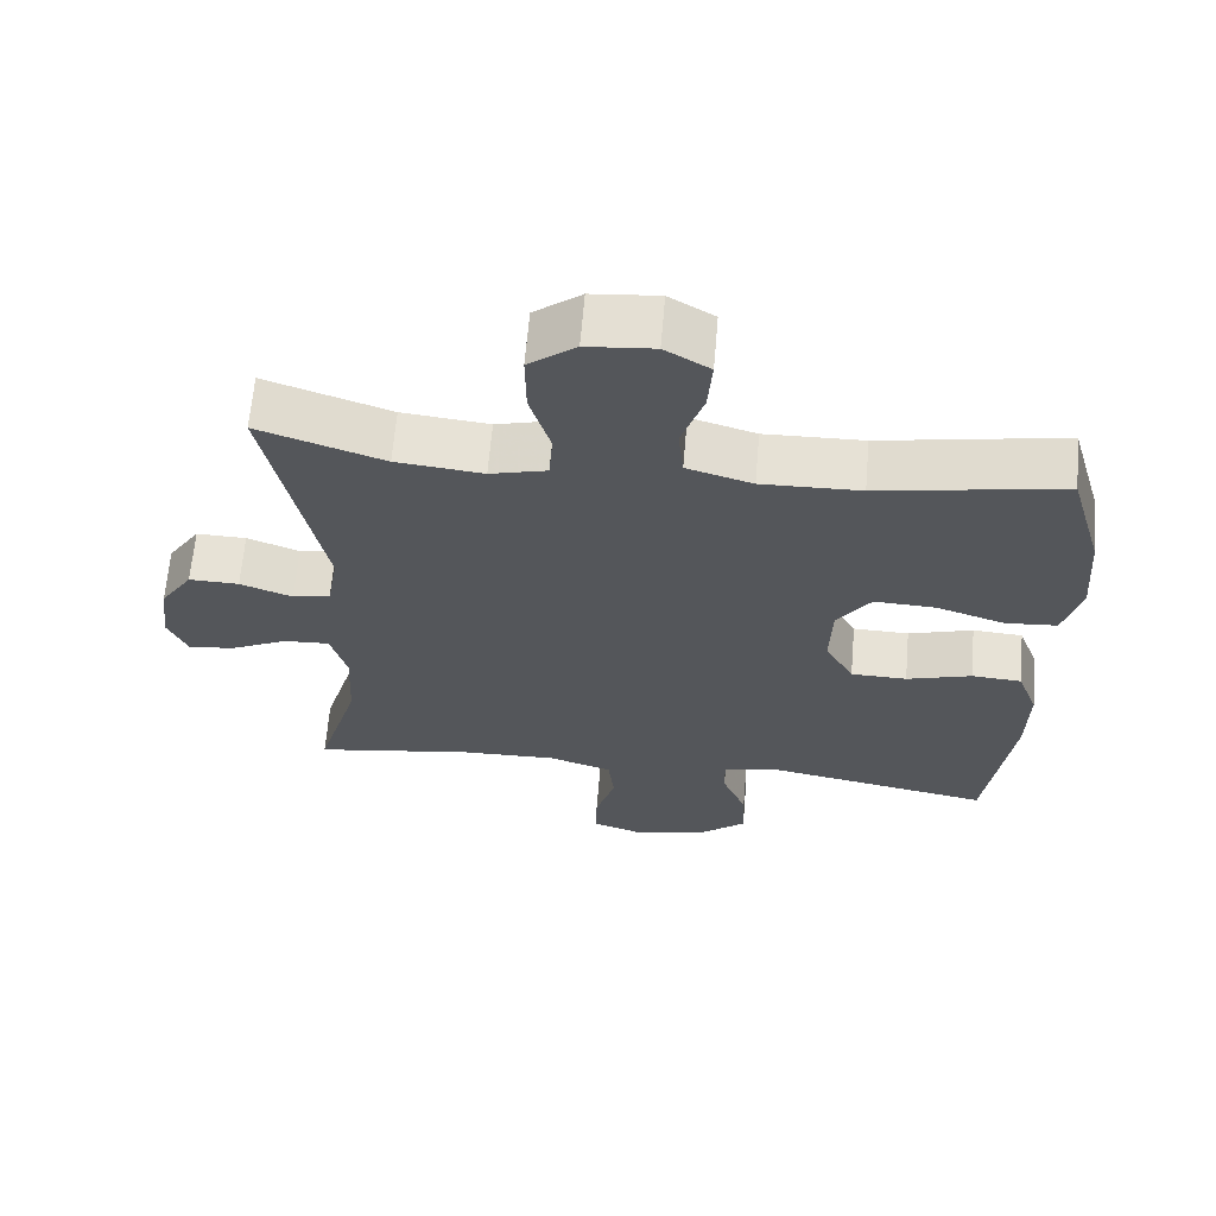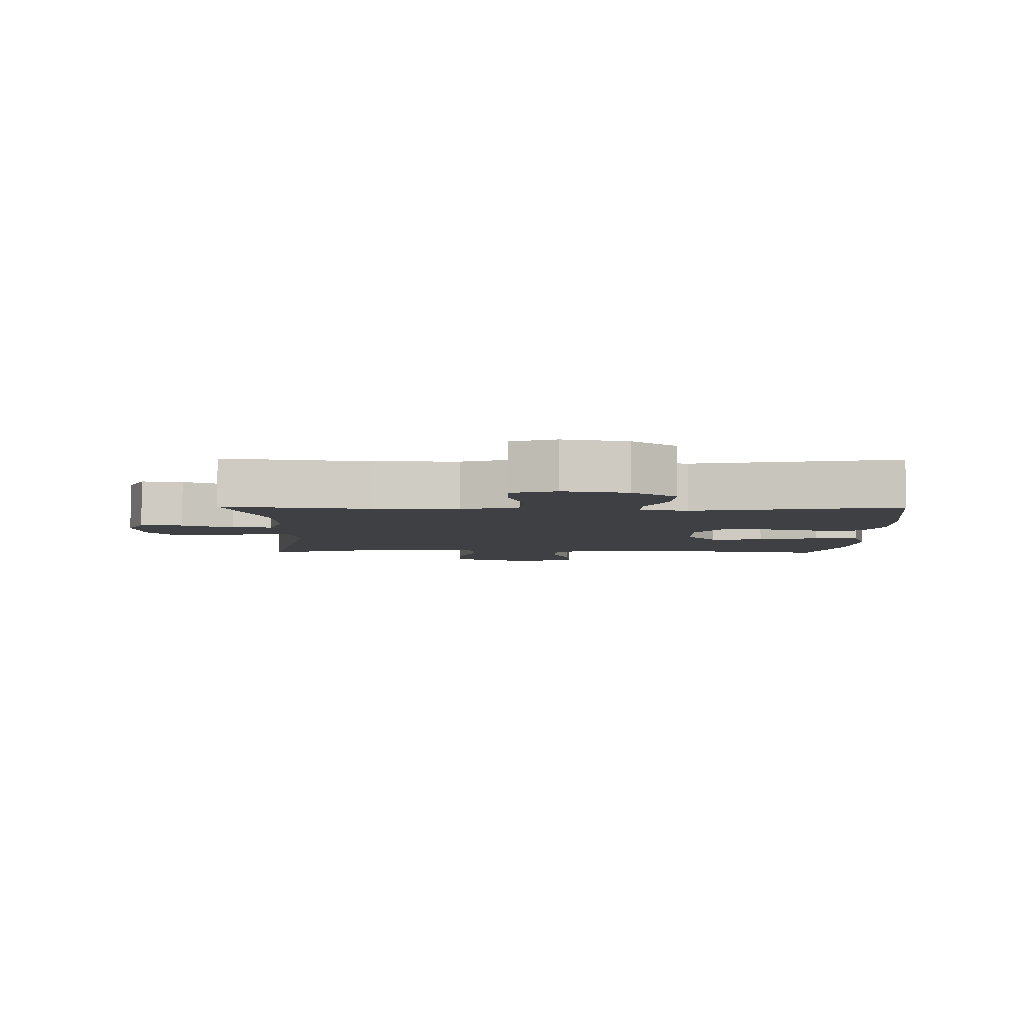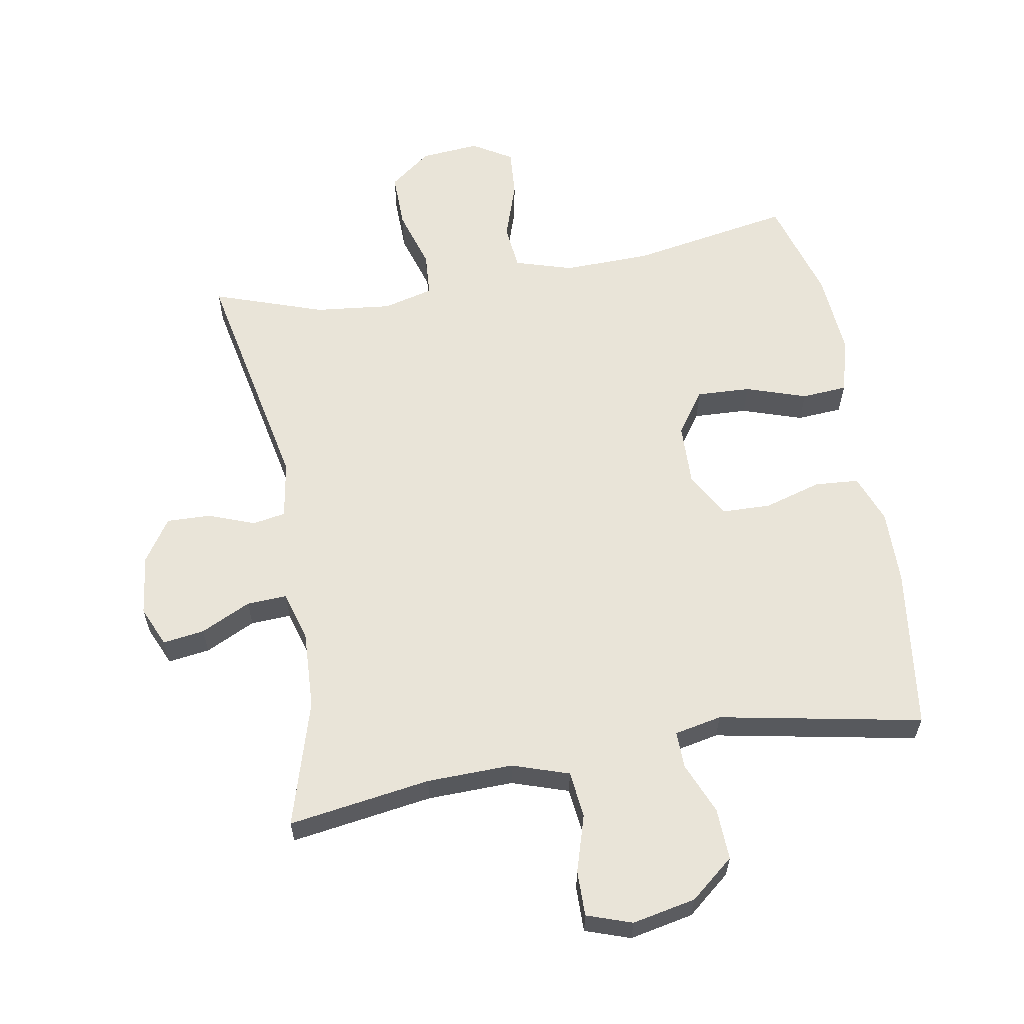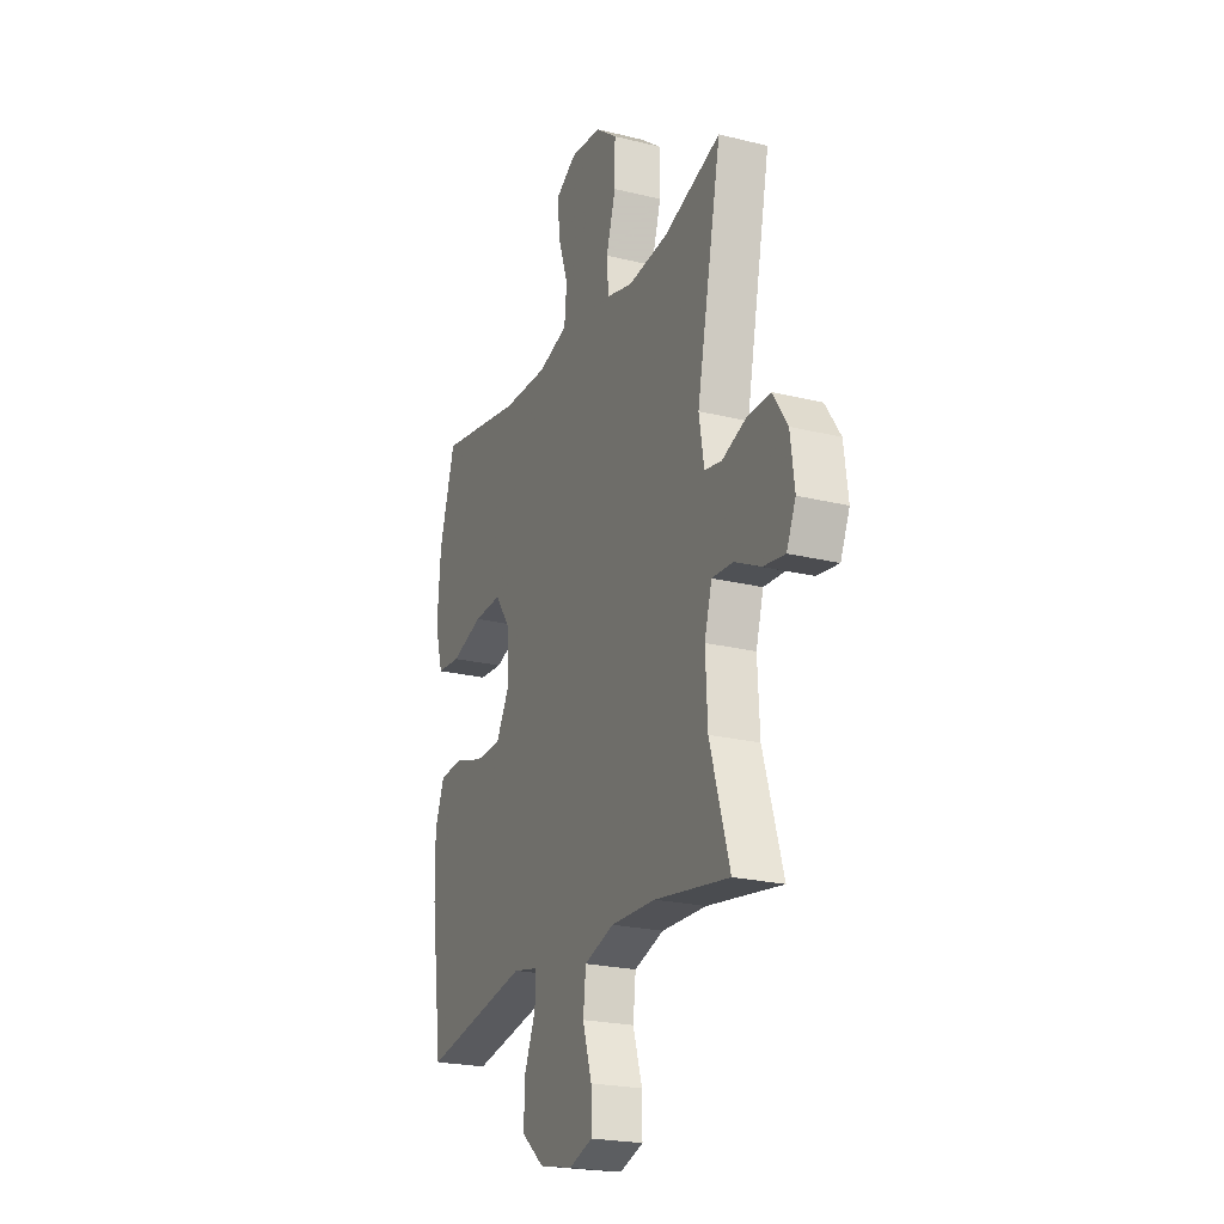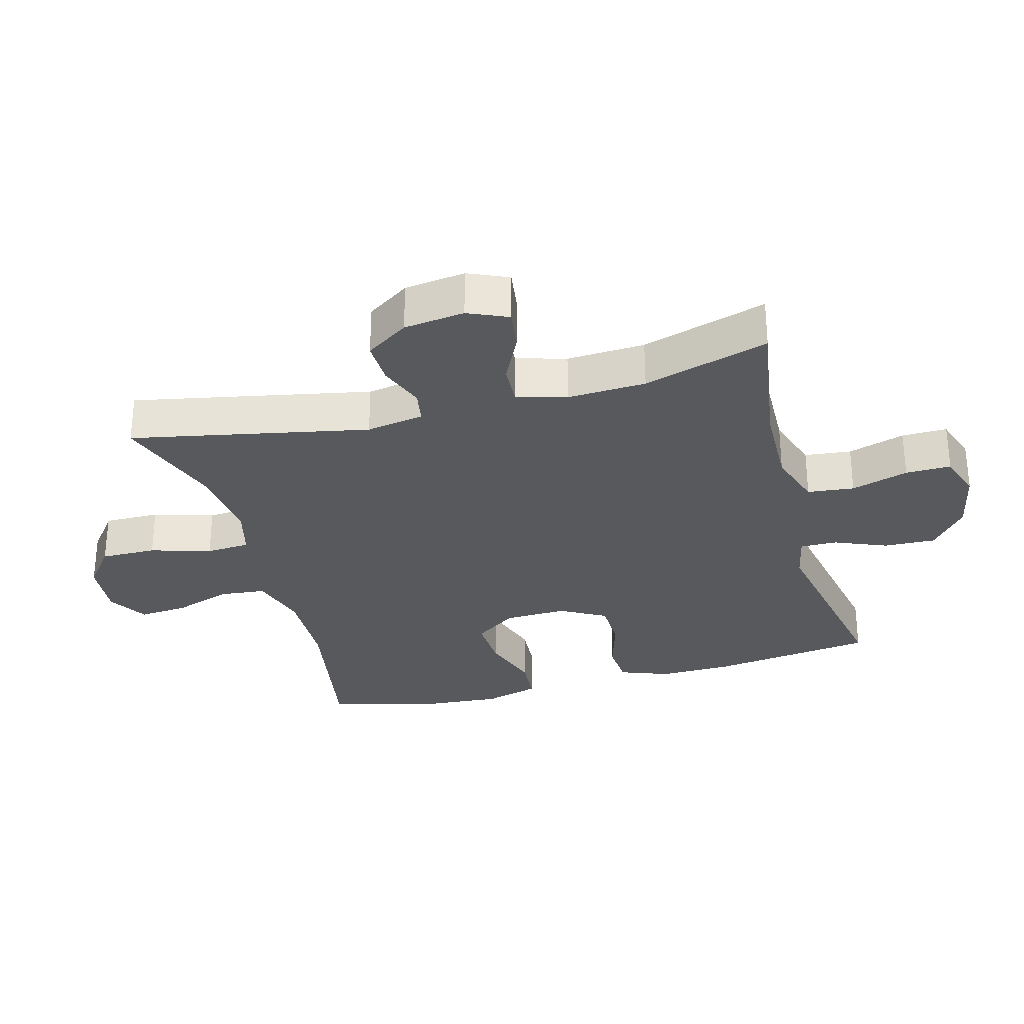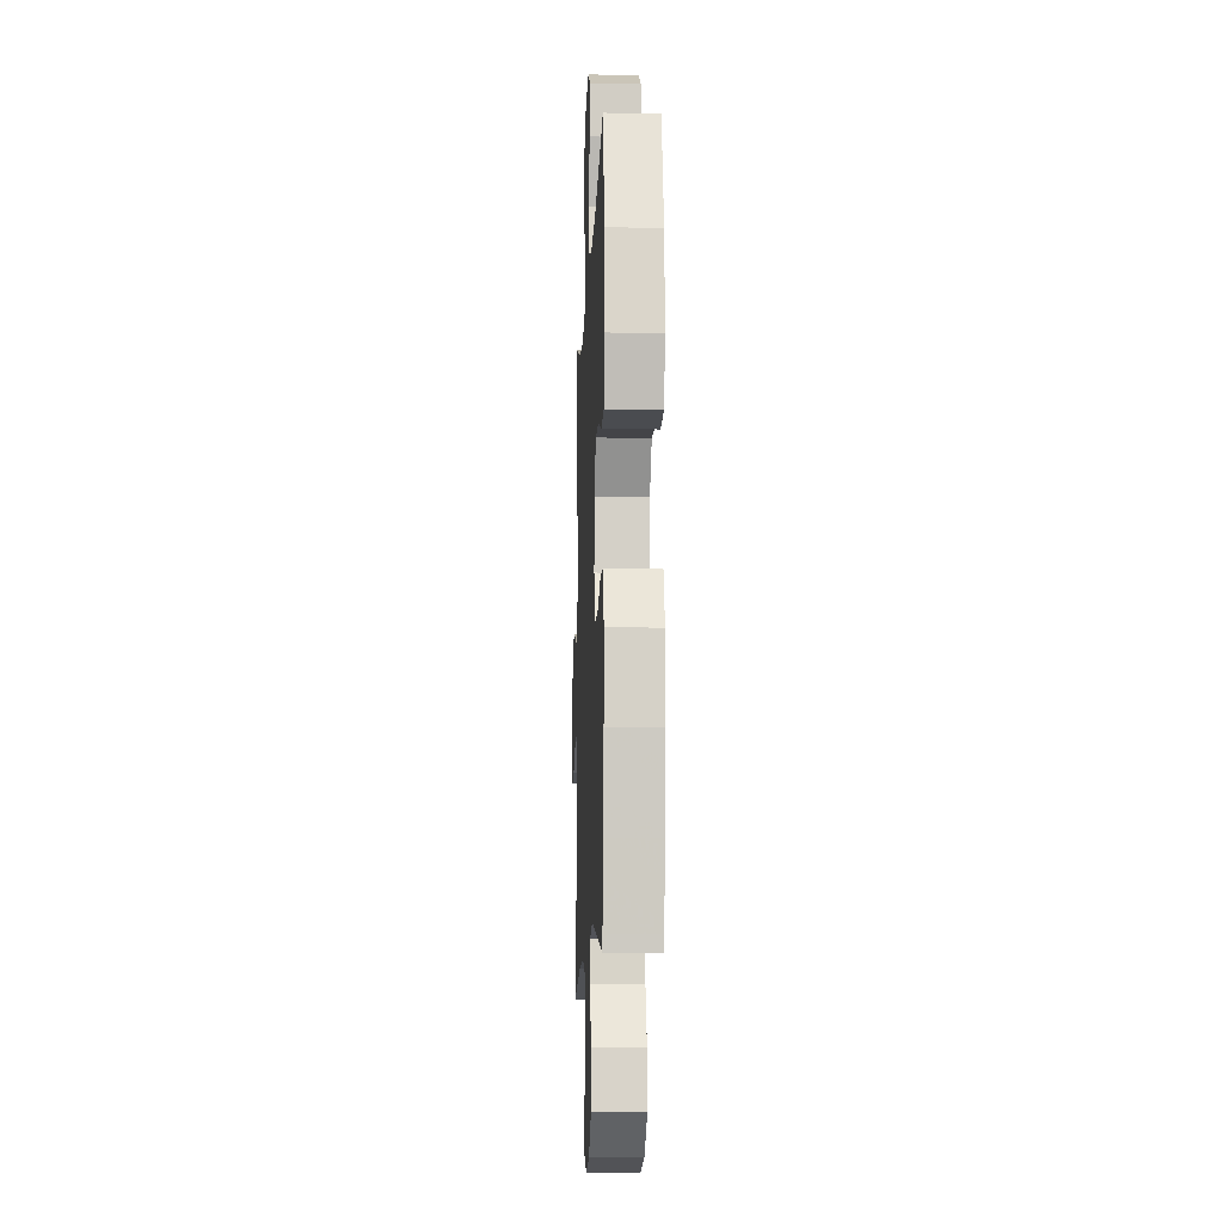
<metadata>
{"format":"obj","ext":"obj","renderer":"f3d","projection":"perspective","resolution":1024,"background":"white","views":[{"elev":64.2,"azim":-175.2,"up":"+Z"},{"elev":-4.8,"azim":179.2,"up":"+Y"},{"elev":60.4,"azim":170.0,"up":"+Y"},{"elev":-22.5,"azim":66.9,"up":"+Z"},{"elev":-30.1,"azim":105.1,"up":"+Y"},{"elev":-11.0,"azim":-92.5,"up":"+Z"}]}
</metadata>
<code>
v 0.5 0.07 -0.5
v 0.281 0.07 -0.467
v 0.149 0.07 -0.464
v 0.062 0.07 -0.493
v 0.054 0.07 -0.565
v 0.081 0.07 -0.653
v 0.082 0.07 -0.723
v 0.013 0.07 -0.747
v -0.085 0.07 -0.727
v -0.152 0.07 -0.672
v -0.149 0.07 -0.592
v -0.116 0.07 -0.512
v -0.115 0.07 -0.455
v -0.188 0.07 -0.44
v -0.5 0.07 -0.5
v -0.534 0.07 -0.248
v -0.536 0.07 -0.133
v -0.508 0.07 -0.058
v -0.44 0.07 -0.053
v -0.352 0.07 -0.079
v -0.276 0.07 -0.077
v -0.237 0.07 -0.007
v -0.24 0.07 0.09
v -0.286 0.07 0.155
v -0.369 0.07 0.151
v -0.462 0.07 0.12
v -0.532 0.07 0.125
v -0.556 0.07 0.21
v -0.546 0.07 0.341
v -0.5 0.07 0.5
v -0.251 0.07 0.456
v -0.117 0.07 0.453
v -0.028 0.07 0.48
v -0.021 0.07 0.551
v -0.051 0.07 0.64
v -0.057 0.07 0.715
v 0.004 0.07 0.752
v 0.095 0.07 0.744
v 0.159 0.07 0.695
v 0.158 0.07 0.609
v 0.13 0.07 0.516
v 0.135 0.07 0.448
v 0.212 0.07 0.428
v 0.33 0.07 0.441
v 0.5 0.07 0.5
v 0.427 0.07 0.134
v 0.442 0.07 0.045
v 0.493 0.07 0.036
v 0.564 0.07 0.063
v 0.632 0.07 0.065
v 0.676 0.07 -0.001
v 0.688 0.07 -0.095
v 0.661 0.07 -0.157
v 0.597 0.07 -0.148
v 0.52 0.07 -0.111
v 0.458 0.07 -0.108
v 0.436 0.07 -0.185
v 0.442 0.07 -0.306
v 0.5 0 -0.5
v 0.281 0 -0.467
v 0.149 0 -0.464
v 0.062 0 -0.493
v 0.054 0 -0.565
v 0.081 0 -0.653
v 0.082 0 -0.723
v 0.013 0 -0.747
v -0.085 0 -0.727
v -0.152 0 -0.672
v -0.149 0 -0.592
v -0.116 0 -0.512
v -0.115 0 -0.455
v -0.188 0 -0.44
v -0.5 0 -0.5
v -0.534 0 -0.248
v -0.536 0 -0.133
v -0.508 0 -0.058
v -0.44 0 -0.053
v -0.352 0 -0.079
v -0.276 0 -0.077
v -0.237 0 -0.007
v -0.24 0 0.09
v -0.286 0 0.155
v -0.369 0 0.151
v -0.462 0 0.12
v -0.532 0 0.125
v -0.556 0 0.21
v -0.546 0 0.341
v -0.5 0 0.5
v -0.251 0 0.456
v -0.117 0 0.453
v -0.028 0 0.48
v -0.021 0 0.551
v -0.051 0 0.64
v -0.057 0 0.715
v 0.004 0 0.752
v 0.095 0 0.744
v 0.159 0 0.695
v 0.158 0 0.609
v 0.13 0 0.516
v 0.135 0 0.448
v 0.212 0 0.428
v 0.33 0 0.441
v 0.5 0 0.5
v 0.427 0 0.134
v 0.442 0 0.045
v 0.493 0 0.036
v 0.564 0 0.063
v 0.632 0 0.065
v 0.676 0 -0.001
v 0.688 0 -0.095
v 0.661 0 -0.157
v 0.597 0 -0.148
v 0.52 0 -0.111
v 0.458 0 -0.108
v 0.436 0 -0.185
v 0.442 0 -0.306
f 52 53 54 55
f 52 55 56
f 51 52 56
f 48 49 50 51
f 47 48 51 56
f 46 47 56 57
f 44 45 46
f 43 44 46 57
f 38 39 40 41
f 38 41 42
f 37 38 42
f 34 35 36 37
f 33 34 37 42
f 32 33 42 43
f 28 29 30 31
f 25 26 27 28
f 24 25 28 31
f 23 24 31 32
f 17 18 19 20
f 17 20 21
f 14 15 16 17
f 13 14 17 21
f 9 10 11 12
f 9 12 13
f 8 9 13
f 5 6 7 8
f 4 5 8 13
f 3 4 13 21
f 58 1 2
f 22 23 32 43
f 22 43 57 58
f 21 22 58
f 2 3 21 58
f 113 112 111 110
f 114 113 110
f 114 110 109
f 109 108 107 106
f 114 109 106 105
f 115 114 105 104
f 104 103 102
f 115 104 102 101
f 99 98 97 96
f 100 99 96
f 100 96 95
f 95 94 93 92
f 100 95 92 91
f 101 100 91 90
f 89 88 87 86
f 86 85 84 83
f 89 86 83 82
f 90 89 82 81
f 78 77 76 75
f 79 78 75
f 75 74 73 72
f 79 75 72 71
f 70 69 68 67
f 71 70 67
f 71 67 66
f 66 65 64 63
f 71 66 63 62
f 79 71 62 61
f 60 59 116
f 101 90 81 80
f 116 115 101 80
f 116 80 79
f 116 79 61 60
f 1 59 60 2
f 2 60 61 3
f 3 61 62 4
f 4 62 63 5
f 5 63 64 6
f 6 64 65 7
f 7 65 66 8
f 8 66 67 9
f 9 67 68 10
f 10 68 69 11
f 11 69 70 12
f 12 70 71 13
f 13 71 72 14
f 14 72 73 15
f 15 73 74 16
f 16 74 75 17
f 17 75 76 18
f 18 76 77 19
f 19 77 78 20
f 20 78 79 21
f 21 79 80 22
f 22 80 81 23
f 23 81 82 24
f 24 82 83 25
f 25 83 84 26
f 26 84 85 27
f 27 85 86 28
f 28 86 87 29
f 29 87 88 30
f 30 88 89 31
f 31 89 90 32
f 32 90 91 33
f 33 91 92 34
f 34 92 93 35
f 35 93 94 36
f 36 94 95 37
f 37 95 96 38
f 38 96 97 39
f 39 97 98 40
f 40 98 99 41
f 41 99 100 42
f 42 100 101 43
f 43 101 102 44
f 44 102 103 45
f 45 103 104 46
f 46 104 105 47
f 47 105 106 48
f 48 106 107 49
f 49 107 108 50
f 50 108 109 51
f 51 109 110 52
f 52 110 111 53
f 53 111 112 54
f 54 112 113 55
f 55 113 114 56
f 56 114 115 57
f 57 115 116 58
f 58 116 59 1

</code>
